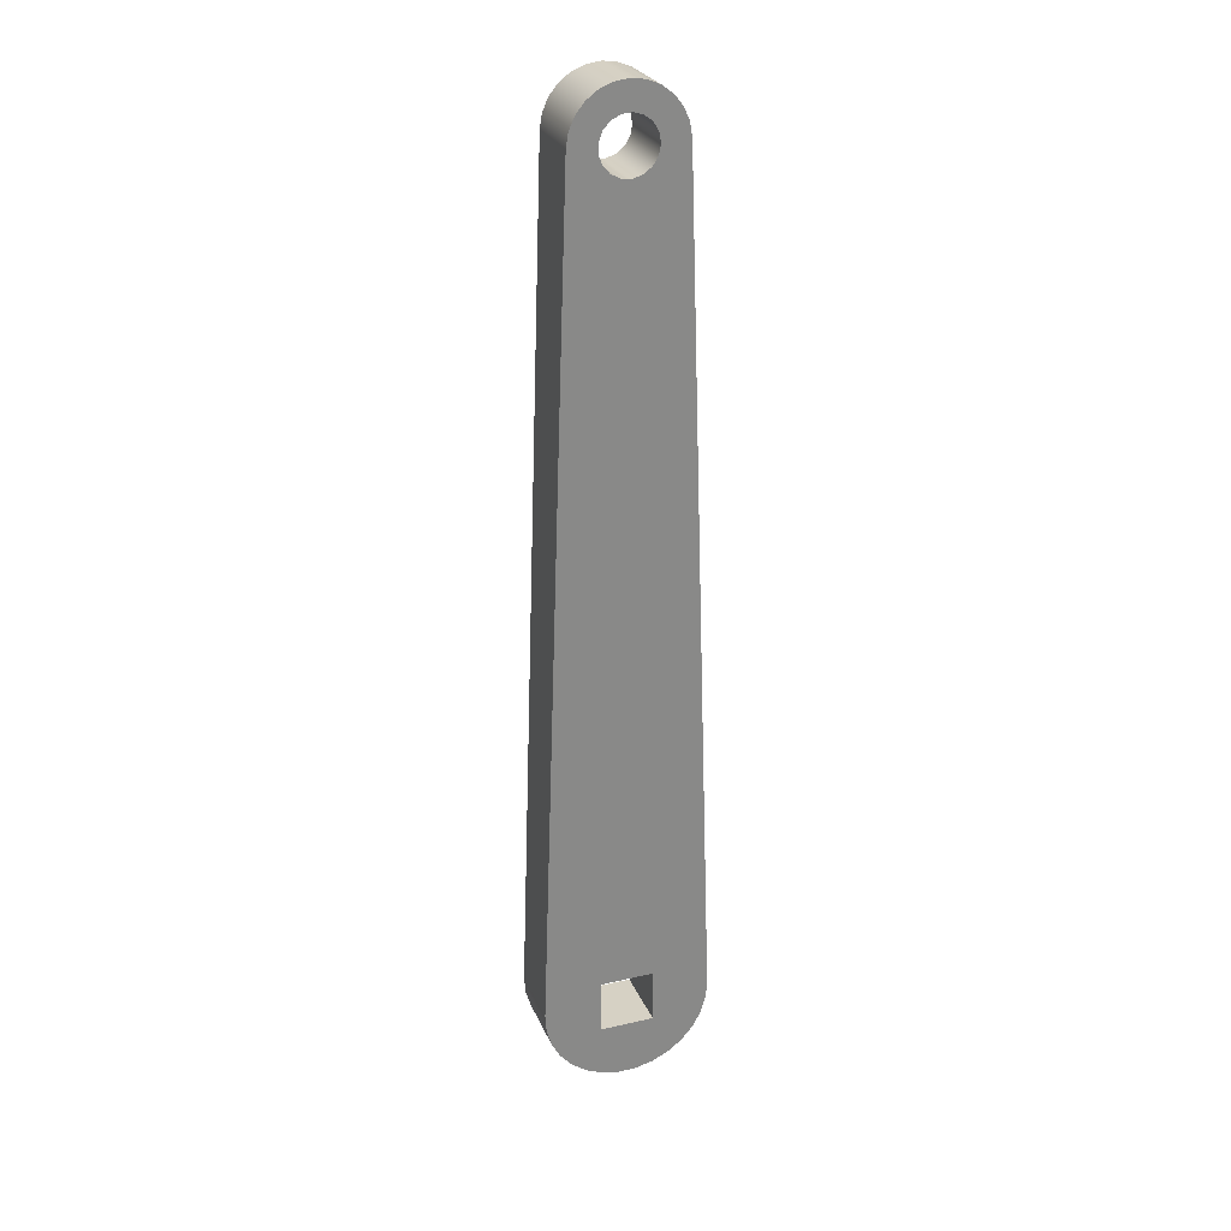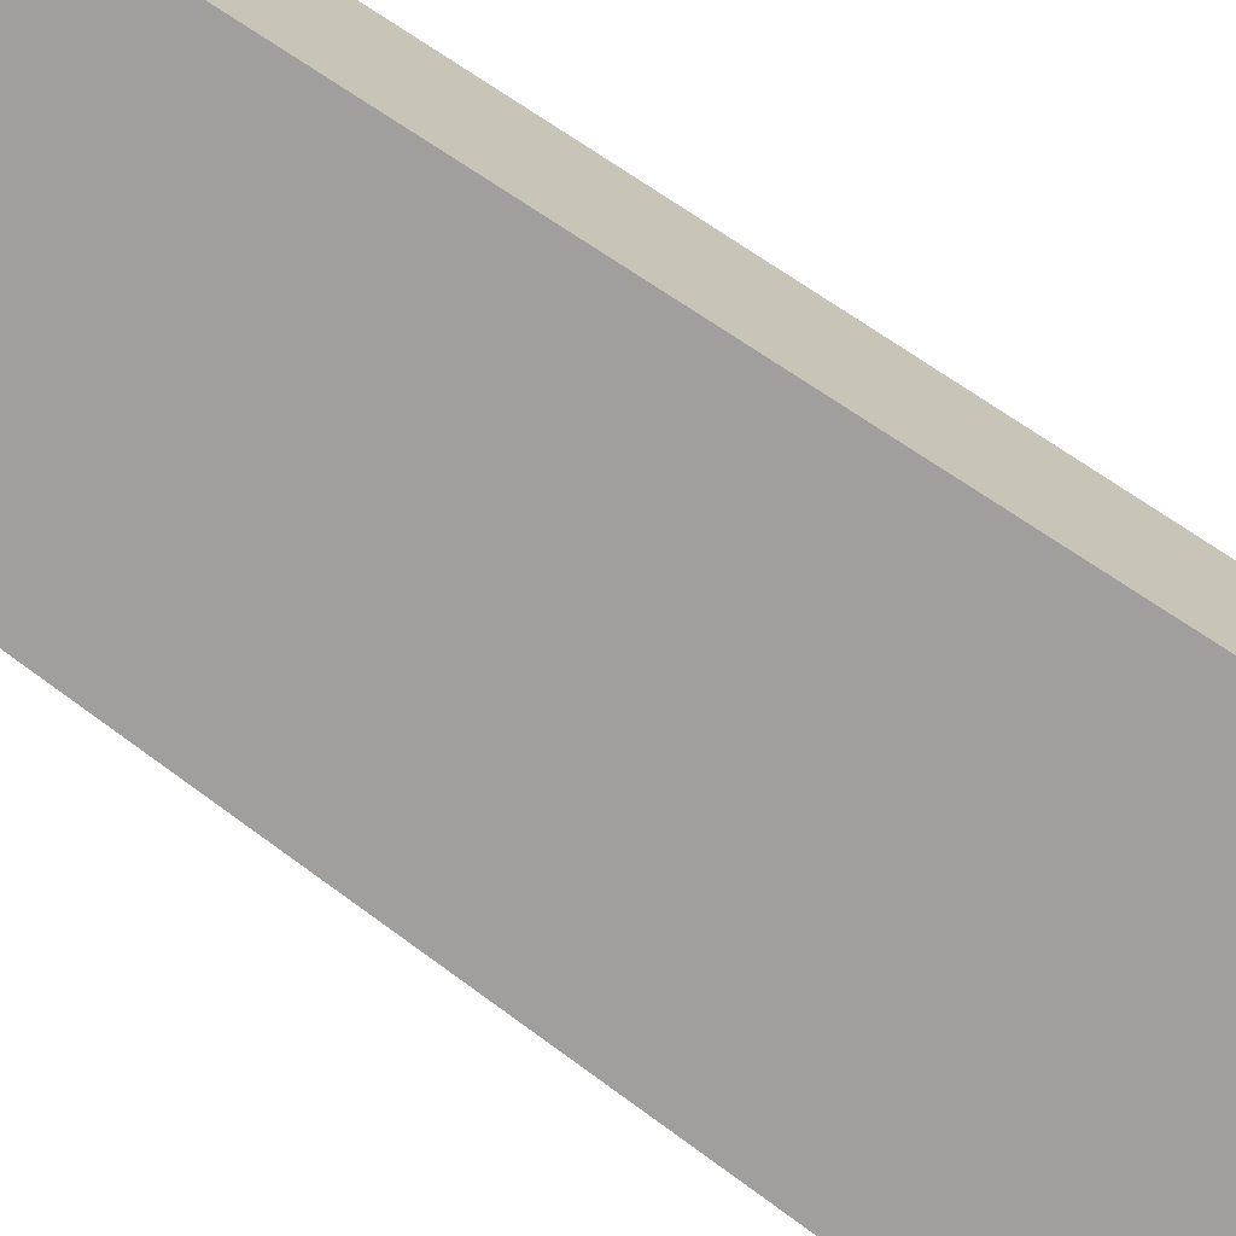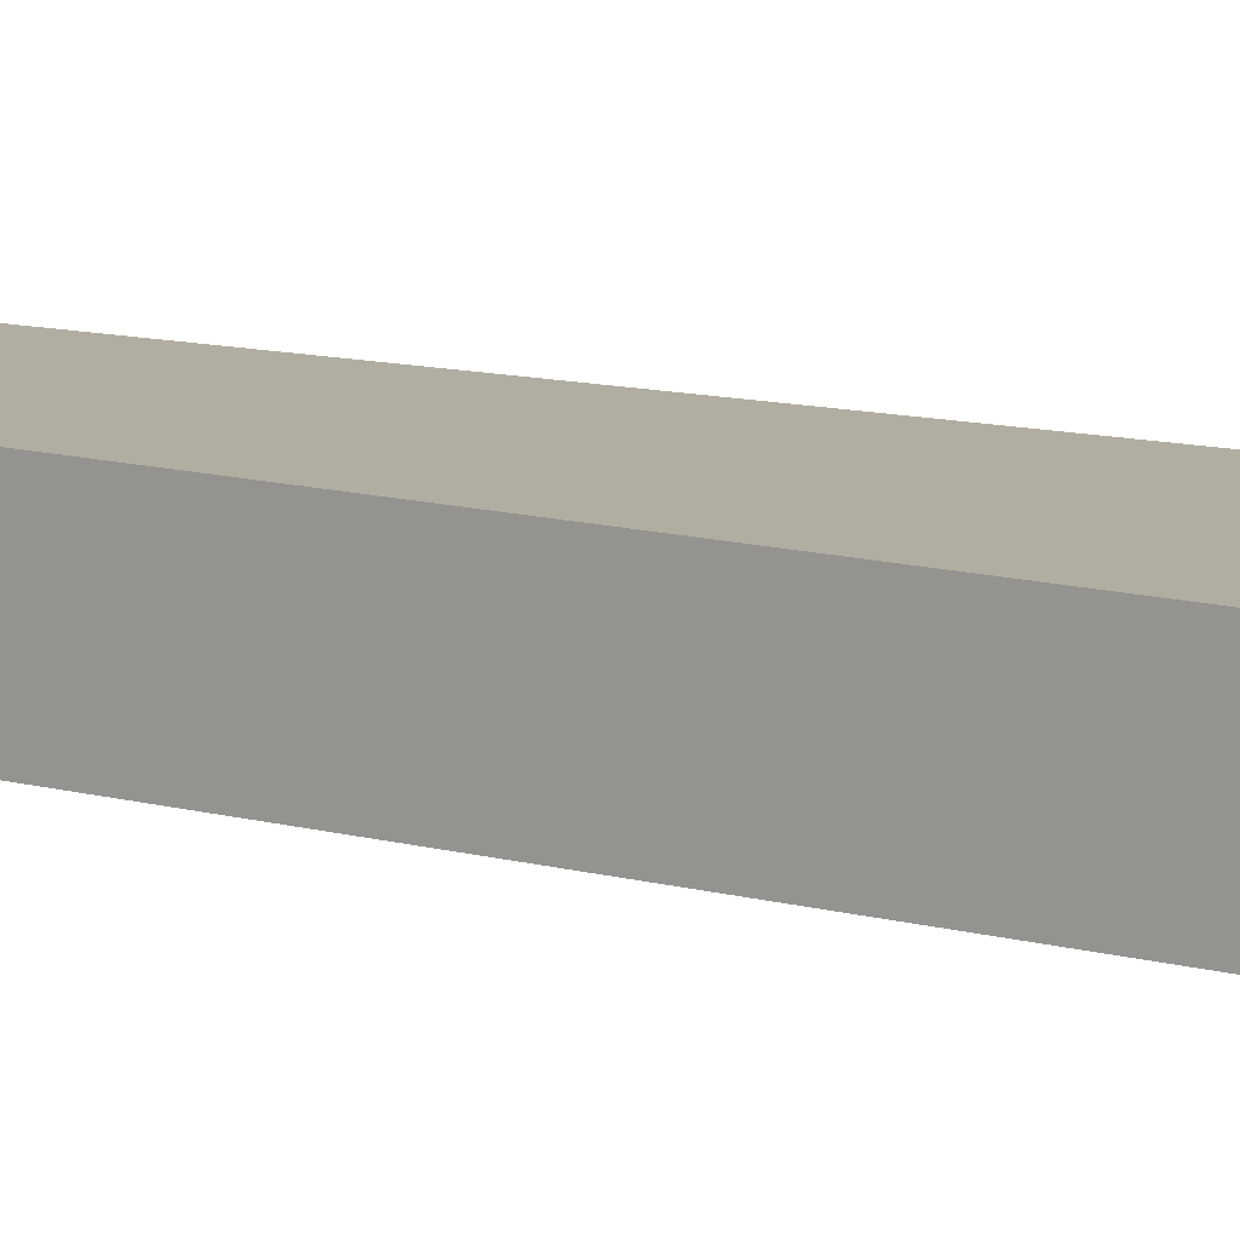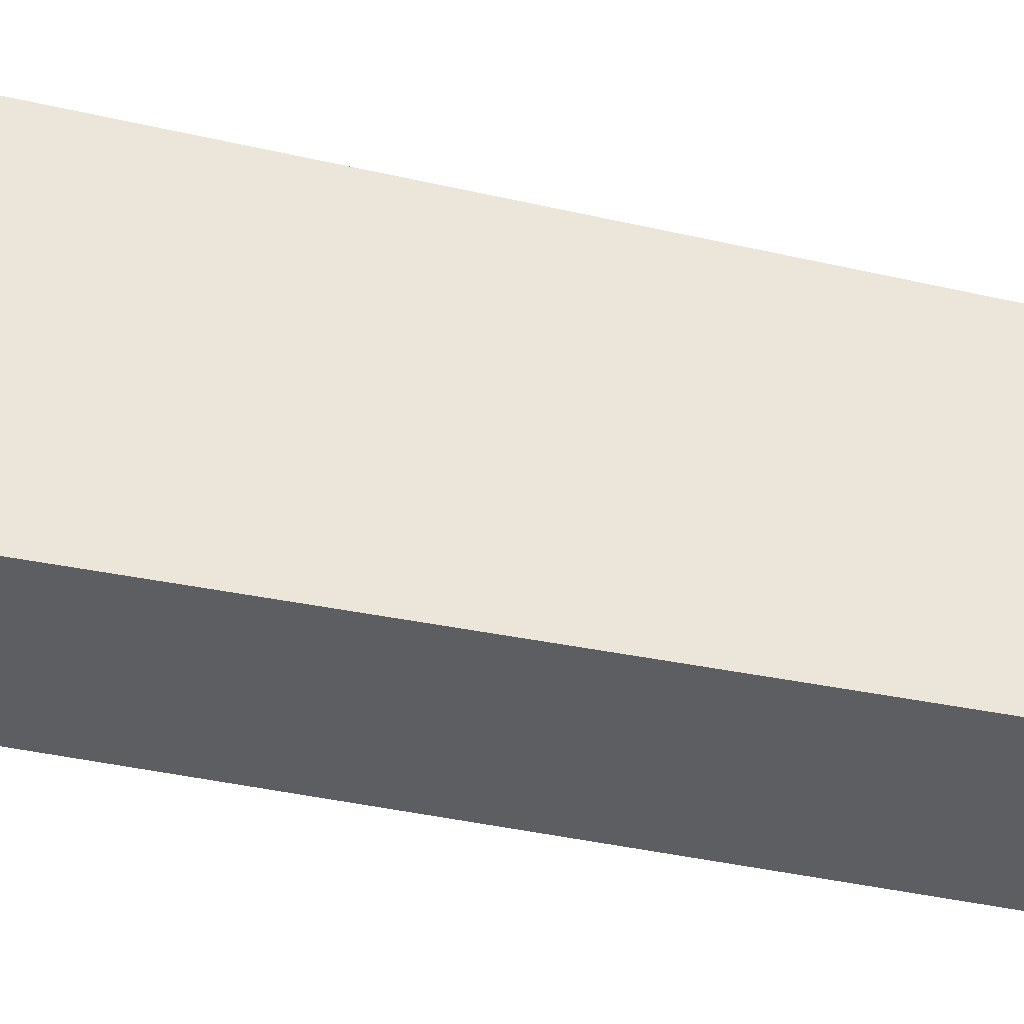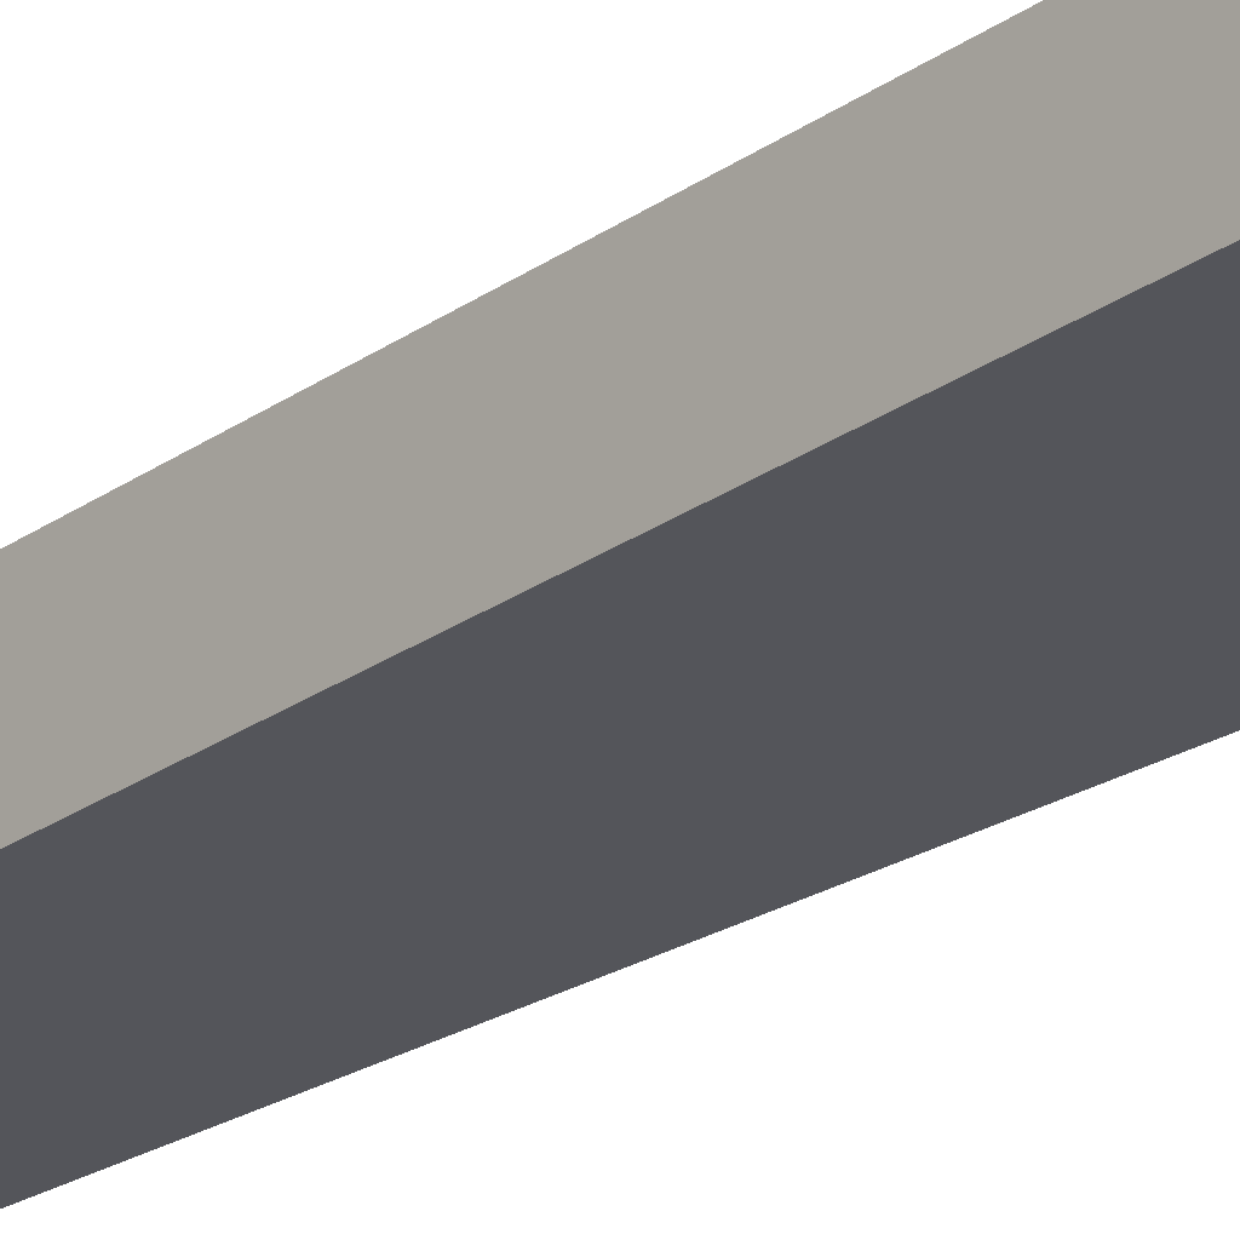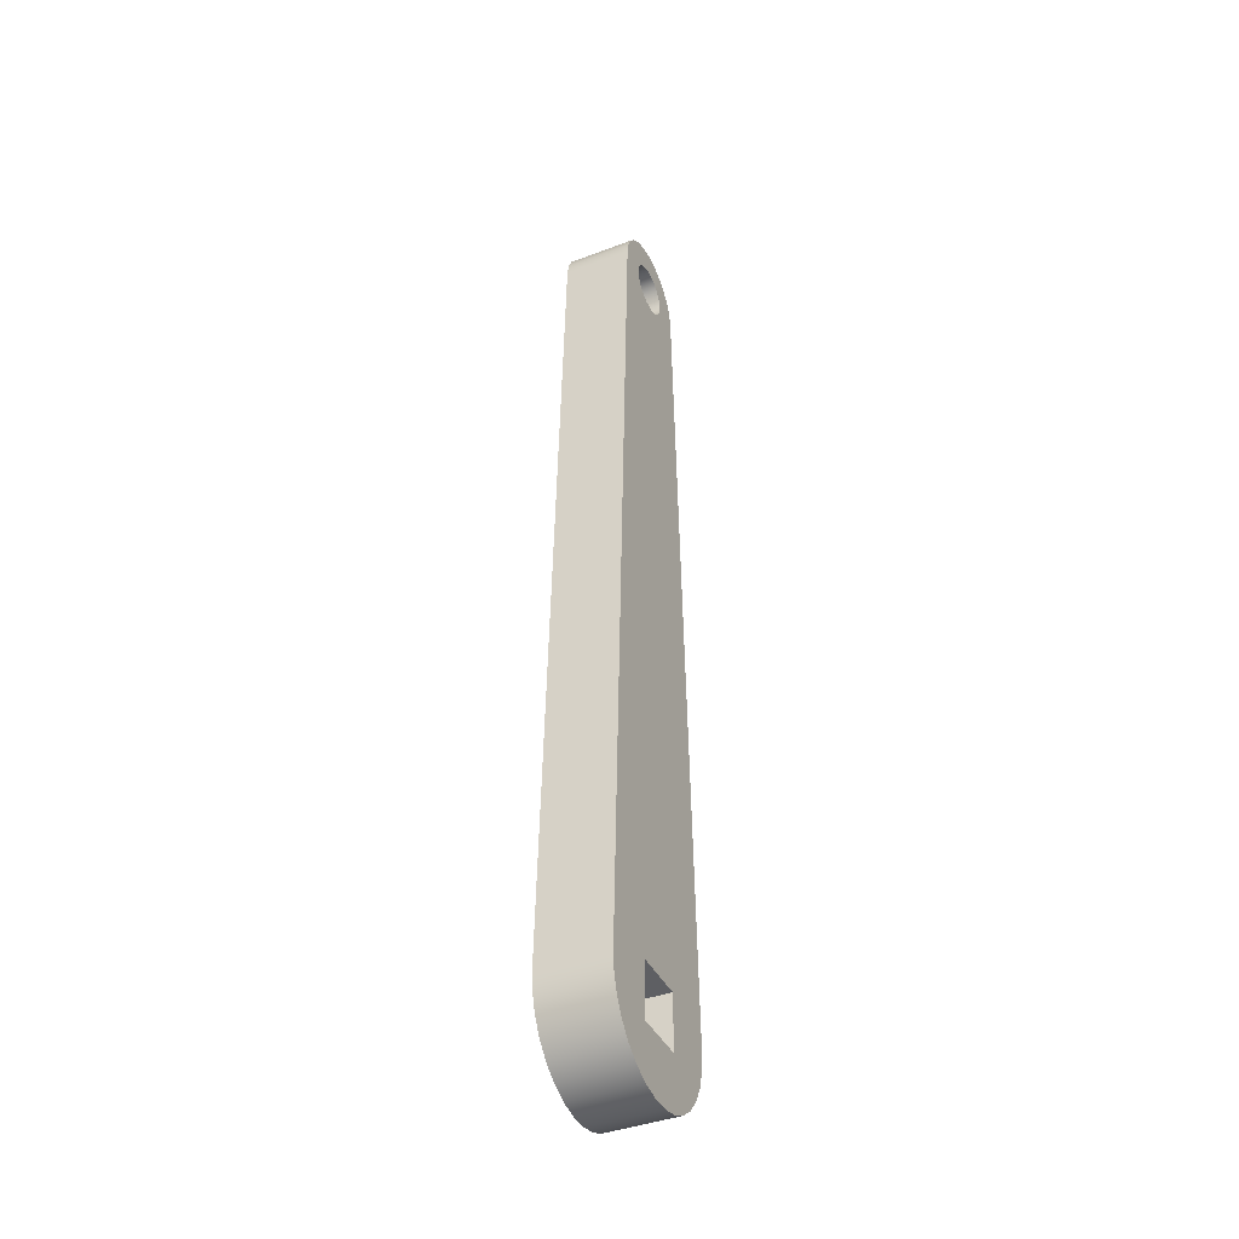
<metadata>
{"format":"obj","ext":"obj","renderer":"f3d","projection":"perspective","resolution":1024,"background":"white","views":[{"elev":26.7,"azim":160.3,"up":"+Z"},{"elev":-71.4,"azim":54.4,"up":"+Y"},{"elev":10.3,"azim":125.4,"up":"+Y"},{"elev":46.7,"azim":-75.9,"up":"+Y"},{"elev":-24.9,"azim":136.9,"up":"+Y"},{"elev":-41.0,"azim":114.7,"up":"+Z"}]}
</metadata>
<code>
v -0.4 1 12.5
v -0.373 1 12.64
v -0.2956 1 12.77
v -0.1783 1 12.86
v -0.03691 1 12.9
v 0.1095 1 12.88
v 0.2411 1 12.82
v 0.3401 1 12.71
v 0.3932 1 12.57
v 0.3932 1 12.43
v 0.3401 1 12.29
v 0.2411 1 12.18
v 0.1095 1 12.12
v -0.03691 1 12.1
v -0.1783 1 12.14
v -0.2956 1 12.23
v -0.373 1 12.36
v -0.4 0 12.5
v -0.373 0 12.36
v -0.2956 0 12.23
v -0.1783 0 12.14
v -0.03691 0 12.1
v 0.1095 0 12.12
v 0.2411 0 12.18
v 0.3401 0 12.29
v 0.3932 0 12.43
v 0.3932 0 12.57
v 0.3401 0 12.71
v 0.2411 0 12.82
v 0.1095 0 12.88
v -0.03691 0 12.9
v -0.1783 0 12.86
v -0.2956 0 12.77
v -0.373 0 12.64
v -0.4 1 12.5
v -0.4 0 12.5
v -0.4 0 -0.4
v 0.4 0 -0.4
v 0.4 1 -0.4
v -0.4 1 -0.4
v -0.4 0 0.4
v -0.4 0 -0.4
v -0.4 1 -0.4
v -0.4 1 0.4
v 0.4 0 0.4
v -0.4 0 0.4
v -0.4 1 0.4
v 0.4 1 0.4
v 0.4 0 -0.4
v 0.4 0 0.4
v 0.4 1 0.4
v 0.4 1 -0.4
v 0.7995 0 12.53
v 1.249 0 0.045
v 1.249 1 0.045
v 0.7995 1 12.53
v -0.7995 0 12.53
v -0.7662 0 12.73
v -0.683 0 12.92
v -0.5554 0 13.08
v -0.3917 0 13.2
v -0.2024 0 13.27
v -6.701e-15 0 13.3
v 0.2024 0 13.27
v 0.3917 0 13.2
v 0.5554 0 13.08
v 0.683 0 12.92
v 0.7662 0 12.73
v 0.7995 0 12.53
v 0.7995 1 12.53
v 0.7662 1 12.73
v 0.683 1 12.92
v 0.5554 1 13.08
v 0.3917 1 13.2
v 0.2024 1 13.27
v -6.701e-15 1 13.3
v -0.2024 1 13.27
v -0.3917 1 13.2
v -0.5554 1 13.08
v -0.683 1 12.92
v -0.7662 1 12.73
v -0.7995 1 12.53
v -1.249 0 0.045
v -0.7995 0 12.53
v -0.7995 1 12.53
v -1.249 1 0.045
v 1.249 0 0.045
v 1.23 0 -0.2216
v 1.155 0 -0.4781
v 1.027 0 -0.7127
v 0.8519 0 -0.9147
v 0.6379 0 -1.075
v 0.3948 0 -1.186
v 0.1336 0 -1.243
v -0.1336 0 -1.243
v -0.3948 0 -1.186
v -0.6379 0 -1.075
v -0.8519 0 -0.9147
v -1.027 0 -0.7127
v -1.155 0 -0.4781
v -1.23 0 -0.2216
v -1.249 0 0.045
v -1.249 1 0.045
v -1.23 1 -0.2216
v -1.155 1 -0.4781
v -1.027 1 -0.7127
v -0.8519 1 -0.9147
v -0.6379 1 -1.075
v -0.3948 1 -1.186
v -0.1336 1 -1.243
v 0.1336 1 -1.243
v 0.3948 1 -1.186
v 0.6379 1 -1.075
v 0.8519 1 -0.9147
v 1.027 1 -0.7127
v 1.155 1 -0.4781
v 1.23 1 -0.2216
v 1.249 1 0.045
v 0.4 1 -0.4
v 0.4 1 0.4
v -0.4 1 0.4
v -0.4 1 -0.4
v -0.4 1 12.5
v -0.373 1 12.36
v -0.2956 1 12.23
v -0.1783 1 12.14
v -0.03691 1 12.1
v 0.1095 1 12.12
v 0.2411 1 12.18
v 0.3401 1 12.29
v 0.3932 1 12.43
v 0.3932 1 12.57
v 0.3401 1 12.71
v 0.2411 1 12.82
v 0.1095 1 12.88
v -0.03691 1 12.9
v -0.1783 1 12.86
v -0.2956 1 12.77
v -0.373 1 12.64
v 1.249 1 0.045
v 1.23 1 -0.2216
v 1.155 1 -0.4781
v 1.027 1 -0.7127
v 0.8519 1 -0.9147
v 0.6379 1 -1.075
v 0.3948 1 -1.186
v 0.1336 1 -1.243
v -0.1336 1 -1.243
v -0.3948 1 -1.186
v -0.6379 1 -1.075
v -0.8519 1 -0.9147
v -1.027 1 -0.7127
v -1.155 1 -0.4781
v -1.23 1 -0.2216
v -1.249 1 0.045
v -0.7995 1 12.53
v -0.7662 1 12.73
v -0.683 1 12.92
v -0.5554 1 13.08
v -0.3917 1 13.2
v -0.2024 1 13.27
v -6.701e-15 1 13.3
v 0.2024 1 13.27
v 0.3917 1 13.2
v 0.5554 1 13.08
v 0.683 1 12.92
v 0.7662 1 12.73
v 0.7995 1 12.53
v 0.4 0 0.4
v 0.4 0 -0.4
v -0.4 0 -0.4
v -0.4 0 0.4
v -0.4 0 12.5
v -0.373 0 12.64
v -0.2956 0 12.77
v -0.1783 0 12.86
v -0.03691 0 12.9
v 0.1095 0 12.88
v 0.2411 0 12.82
v 0.3401 0 12.71
v 0.3932 0 12.57
v 0.3932 0 12.43
v 0.3401 0 12.29
v 0.2411 0 12.18
v 0.1095 0 12.12
v -0.03691 0 12.1
v -0.1783 0 12.14
v -0.2956 0 12.23
v -0.373 0 12.36
v -1.249 0 0.045
v -1.23 0 -0.2216
v -1.155 0 -0.4781
v -1.027 0 -0.7127
v -0.8519 0 -0.9147
v -0.6379 0 -1.075
v -0.3948 0 -1.186
v -0.1336 0 -1.243
v 0.1336 0 -1.243
v 0.3948 0 -1.186
v 0.6379 0 -1.075
v 0.8519 0 -0.9147
v 1.027 0 -0.7127
v 1.155 0 -0.4781
v 1.23 0 -0.2216
v 1.249 0 0.045
v 0.7995 0 12.53
v 0.7662 0 12.73
v 0.683 0 12.92
v 0.5554 0 13.08
v 0.3917 0 13.2
v 0.2024 0 13.27
v -6.701e-15 0 13.3
v -0.2024 0 13.27
v -0.3917 0 13.2
v -0.5554 0 13.08
v -0.683 0 12.92
v -0.7662 0 12.73
v -0.7995 0 12.53
g 27b8628a-e34f-11ea-8931-54bf646e7e1f
f 2 34 1
f 1 34 36
f 35 18 17
f 17 18 19
f 17 19 16
f 16 19 20
f 16 20 15
f 15 20 21
f 15 21 14
f 14 21 22
f 14 22 13
f 13 22 23
f 13 23 12
f 12 23 24
f 12 24 11
f 11 24 25
f 11 25 10
f 10 25 26
f 10 26 9
f 9 26 27
f 9 27 8
f 8 27 28
f 8 28 7
f 7 28 29
f 7 29 6
f 6 29 30
f 6 30 5
f 5 30 31
f 5 31 4
f 4 31 32
f 4 32 3
f 3 32 33
f 3 33 2
f 2 33 34
g 27b94cf0-e34f-11ea-9669-54bf646e7e1f
f 37 38 40
f 40 38 39
g 27ba103a-e34f-11ea-8bf6-54bf646e7e1f
f 41 42 44
f 44 42 43
g 27bad382-e34f-11ea-9a5c-54bf646e7e1f
f 45 46 48
f 48 46 47
g 27bb96d8-e34f-11ea-bd65-54bf646e7e1f
f 49 50 52
f 52 50 51
g 27bde07a-e34f-11ea-9462-54bf646e7e1f
f 53 54 56
f 56 54 55
g 27bf679e-e34f-11ea-8aaf-54bf646e7e1f
f 82 57 81
f 81 57 58
f 81 58 80
f 80 58 59
f 80 59 79
f 79 59 60
f 79 60 78
f 78 60 61
f 78 61 77
f 77 61 62
f 77 62 76
f 76 62 63
f 76 63 75
f 75 63 64
f 75 64 74
f 74 64 65
f 74 65 73
f 73 65 66
f 73 66 72
f 72 66 67
f 72 67 71
f 71 67 68
f 71 68 70
f 70 68 69
g 27c09fcc-e34f-11ea-b075-54bf646e7e1f
f 83 84 86
f 86 84 85
g 27c1d86c-e34f-11ea-8f41-54bf646e7e1f
f 118 87 117
f 117 87 88
f 117 88 116
f 116 88 89
f 116 89 115
f 115 89 90
f 115 90 114
f 114 90 91
f 114 91 113
f 113 91 92
f 113 92 112
f 112 92 93
f 112 93 111
f 111 93 94
f 111 94 110
f 110 94 95
f 110 95 109
f 109 95 96
f 109 96 108
f 108 96 97
f 108 97 107
f 107 97 98
f 107 98 106
f 106 98 99
f 106 99 105
f 105 99 100
f 105 100 104
f 104 100 101
f 104 101 103
f 103 101 102
g 27c2c2cc-e34f-11ea-8631-54bf646e7e1f
f 120 145 119
f 119 145 146
f 119 146 147
f 121 127 120
f 120 127 128
f 120 128 129
f 122 150 121
f 121 150 151
f 121 151 152
f 119 148 122
f 122 148 149
f 122 149 150
f 124 156 123
f 123 156 158
f 123 158 159
f 156 124 121
f 121 124 125
f 121 125 126
f 126 127 121
f 129 130 120
f 120 130 168
f 120 168 140
f 130 131 168
f 168 131 166
f 168 166 167
f 166 131 165
f 165 131 132
f 165 132 164
f 164 132 133
f 164 133 134
f 164 134 163
f 163 134 135
f 163 135 162
f 162 135 136
f 162 136 161
f 161 136 137
f 161 137 138
f 161 138 160
f 160 138 139
f 160 139 123
f 141 142 140
f 140 142 143
f 140 143 120
f 120 143 144
f 120 144 145
f 147 148 119
f 121 152 155
f 155 152 153
f 155 153 154
f 155 156 121
f 156 157 158
f 159 160 123
g 27c3ad2c-e34f-11ea-8f00-54bf646e7e1f
f 170 200 169
f 169 200 201
f 169 201 202
f 171 198 170
f 170 198 199
f 170 199 200
f 172 195 171
f 171 195 196
f 171 196 197
f 169 186 172
f 172 186 187
f 172 187 188
f 174 214 173
f 173 214 215
f 173 215 216
f 174 175 214
f 214 175 213
f 213 175 176
f 213 176 177
f 213 177 212
f 212 177 178
f 212 178 211
f 211 178 179
f 211 179 210
f 210 179 180
f 210 180 181
f 210 181 209
f 209 181 182
f 209 182 208
f 208 182 206
f 208 206 207
f 182 183 206
f 206 183 169
f 206 169 205
f 205 169 202
f 205 202 203
f 183 184 169
f 169 184 185
f 169 185 186
f 188 189 172
f 172 189 218
f 172 218 190
f 189 173 218
f 218 173 216
f 218 216 217
f 191 192 190
f 190 192 193
f 190 193 172
f 172 193 194
f 172 194 195
f 197 198 171
f 203 204 205

</code>
